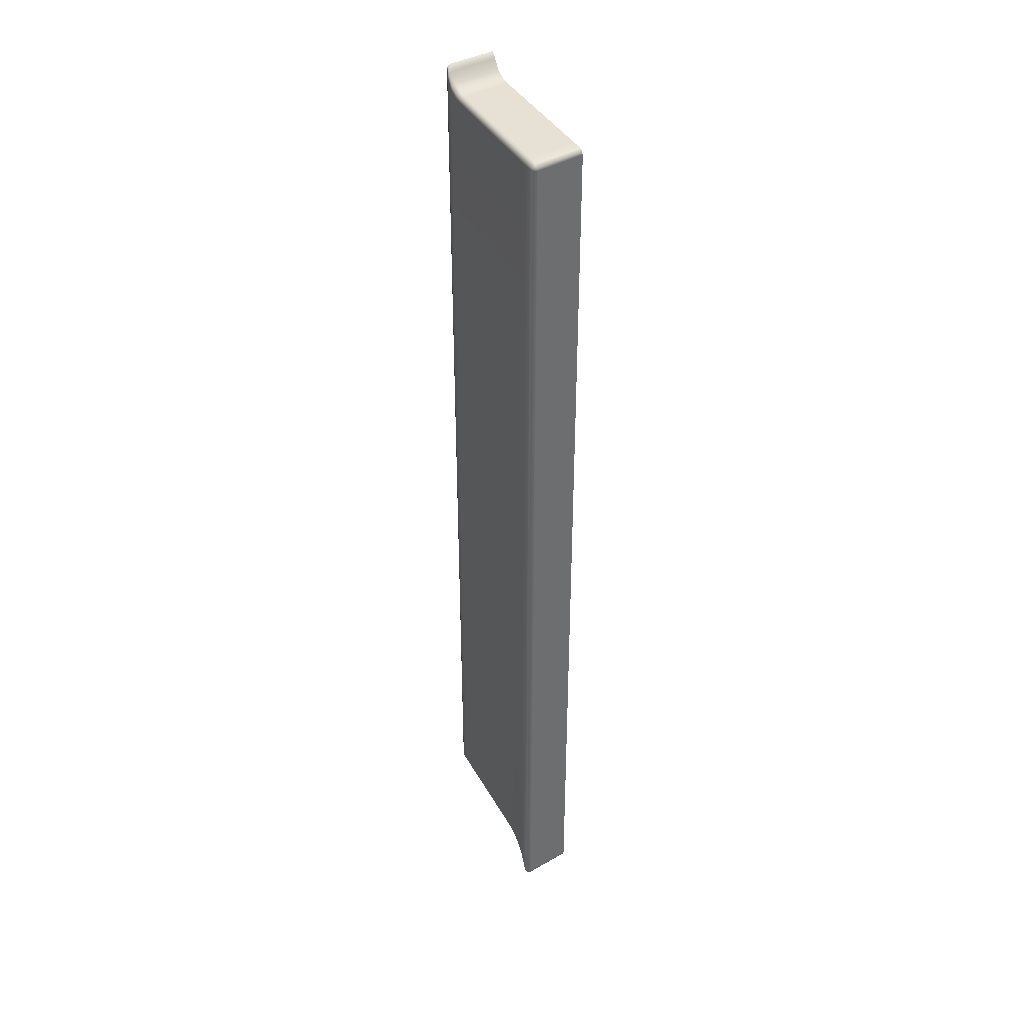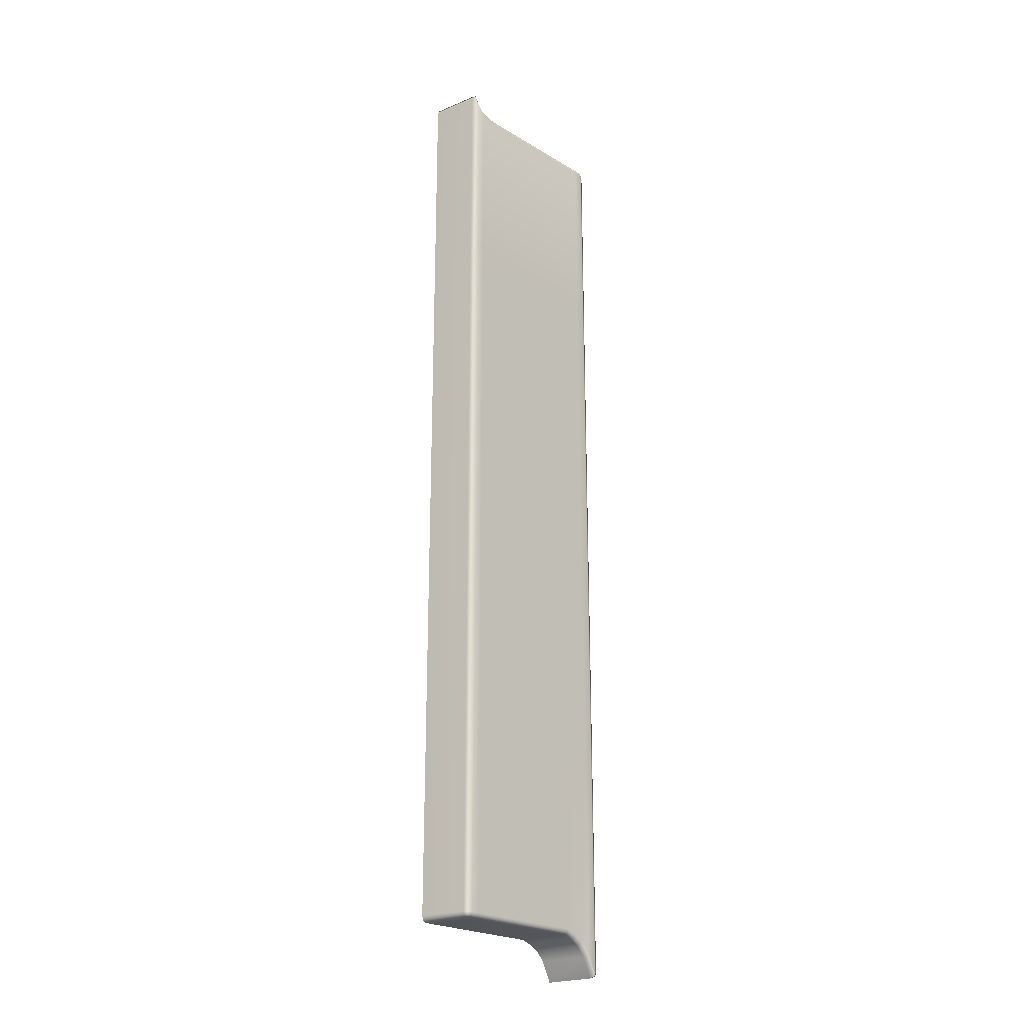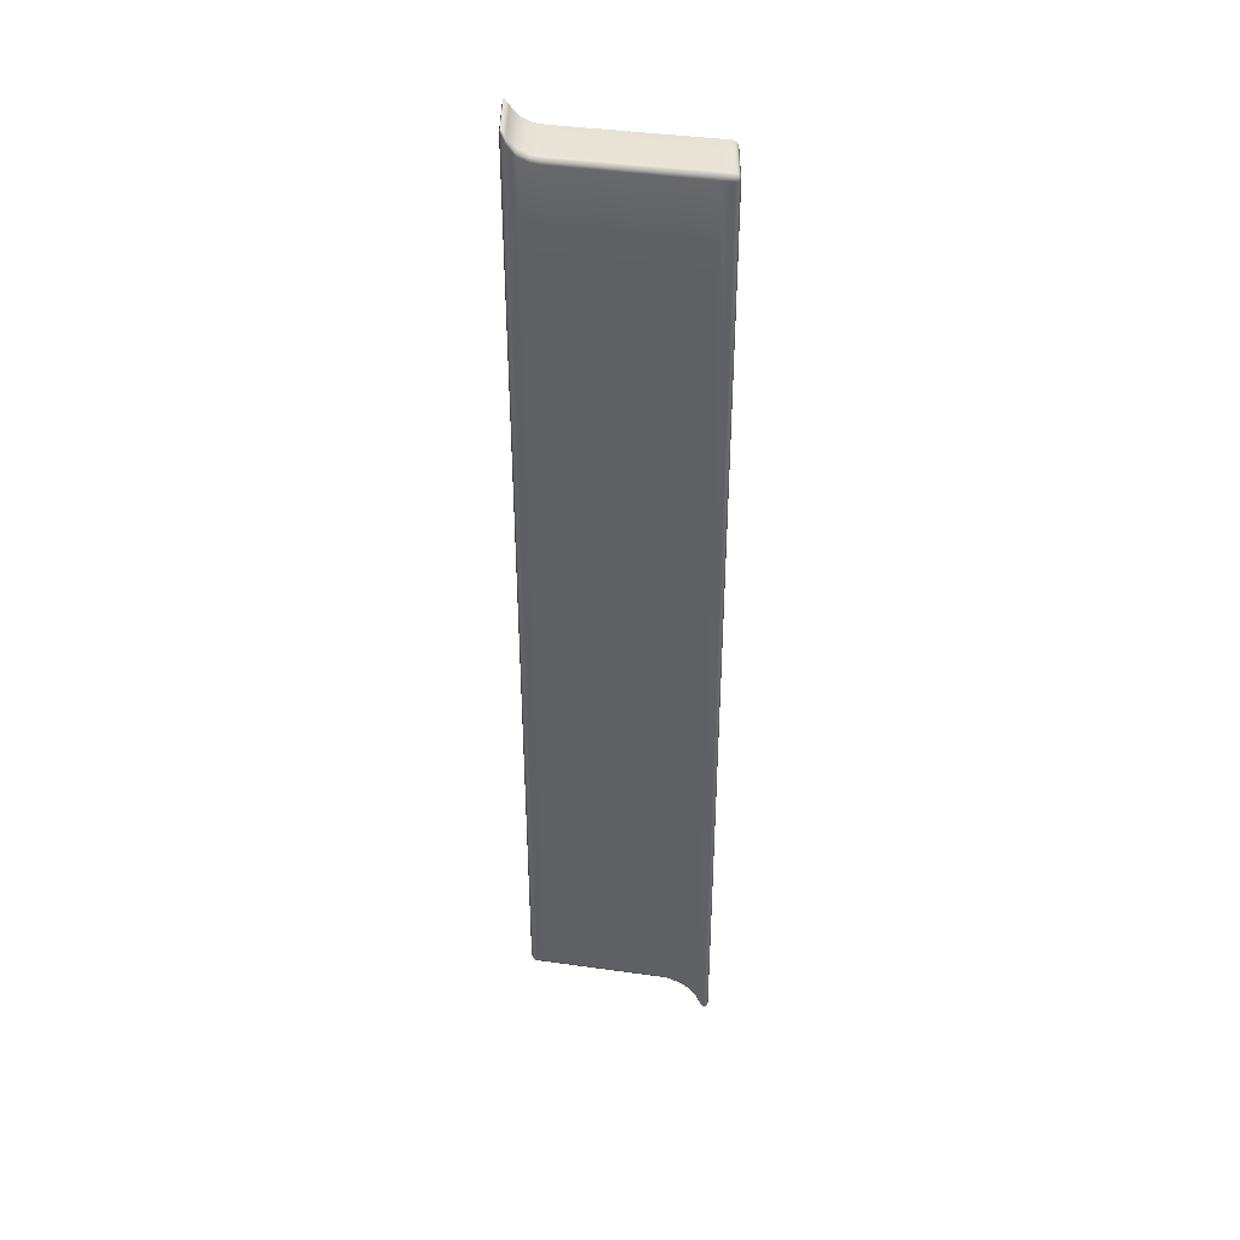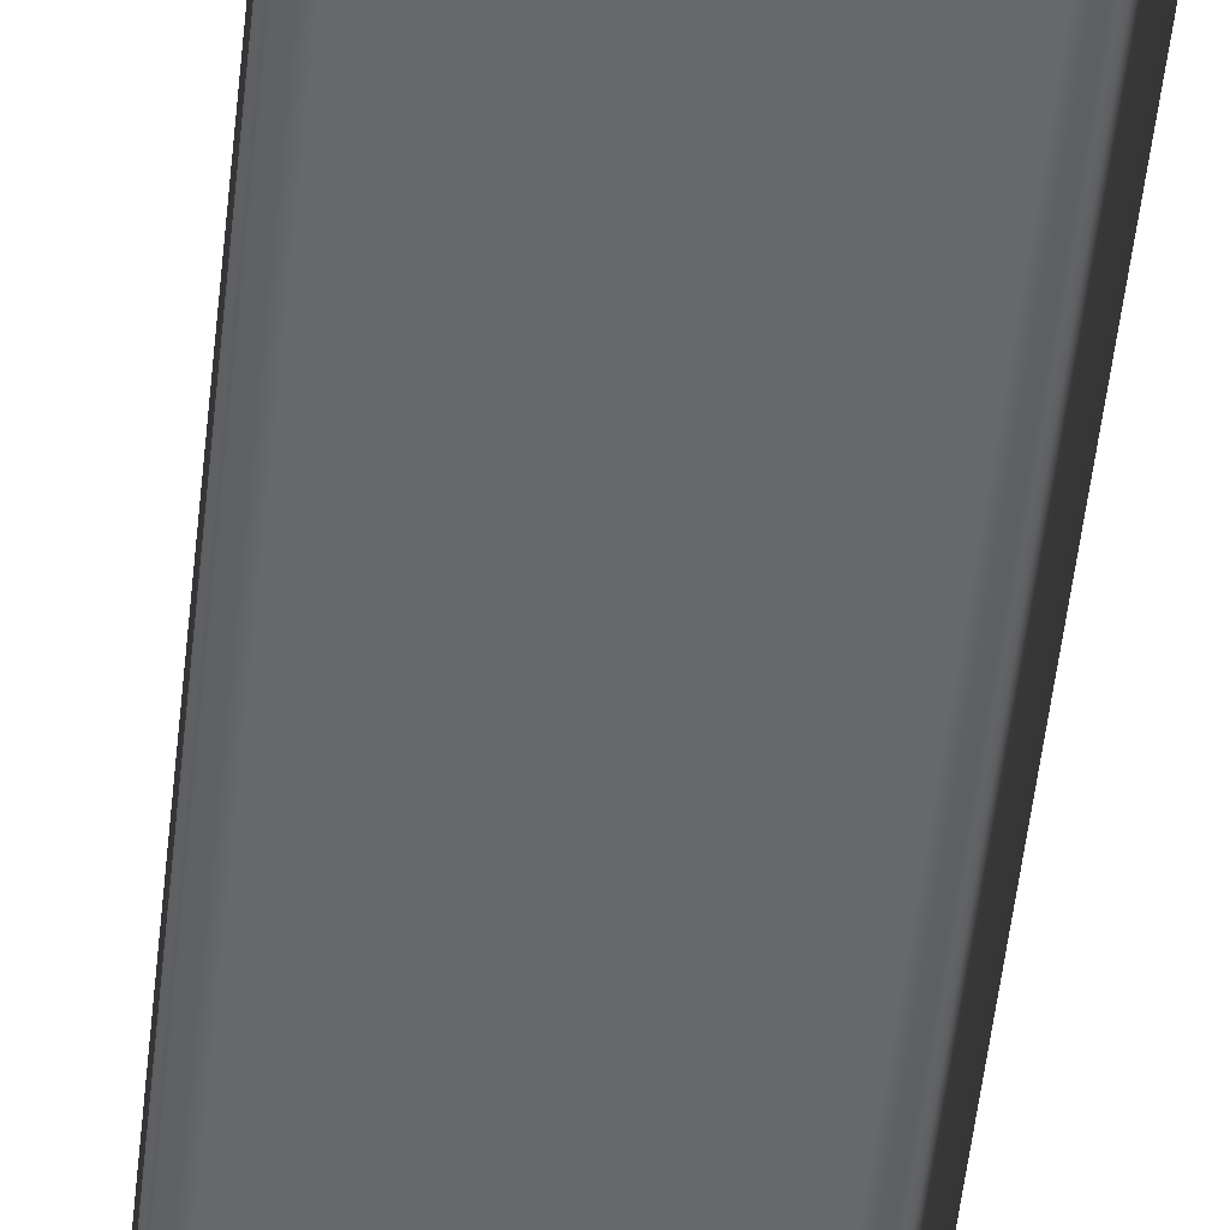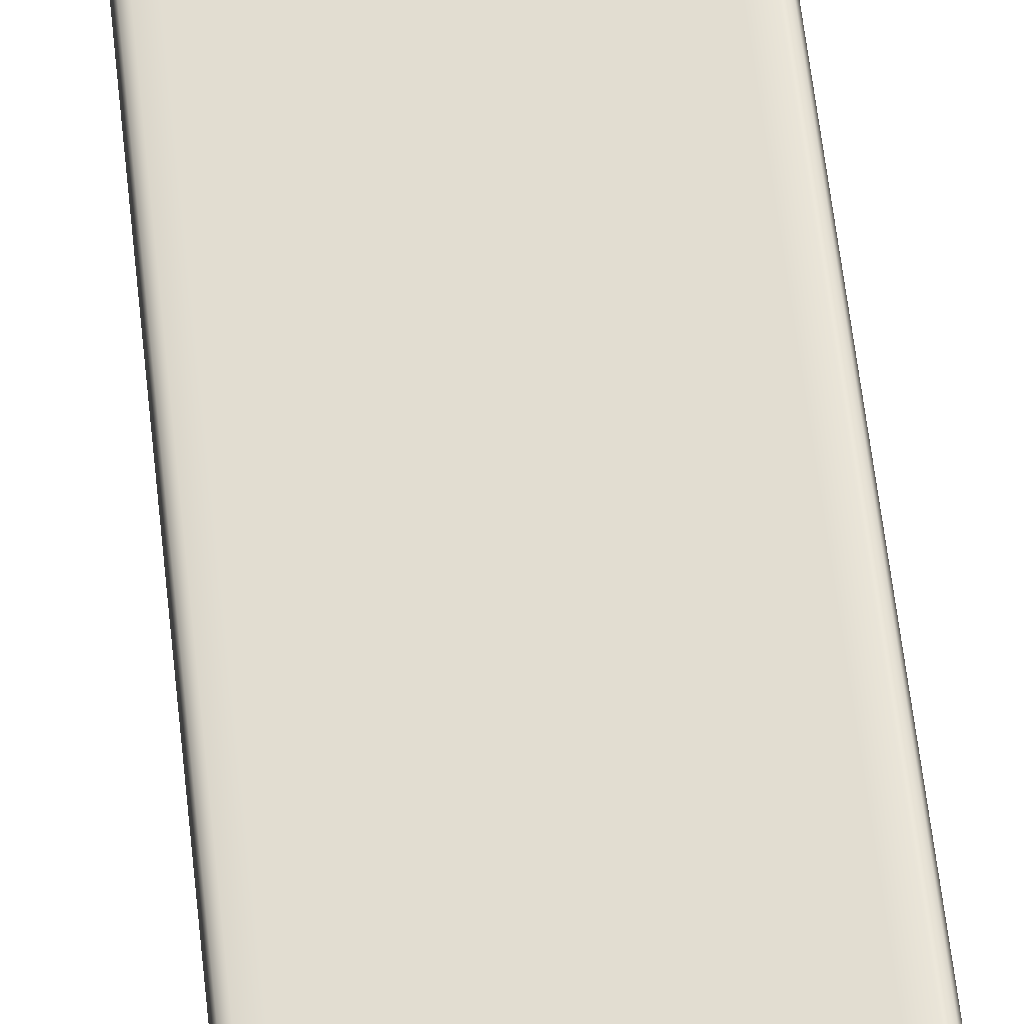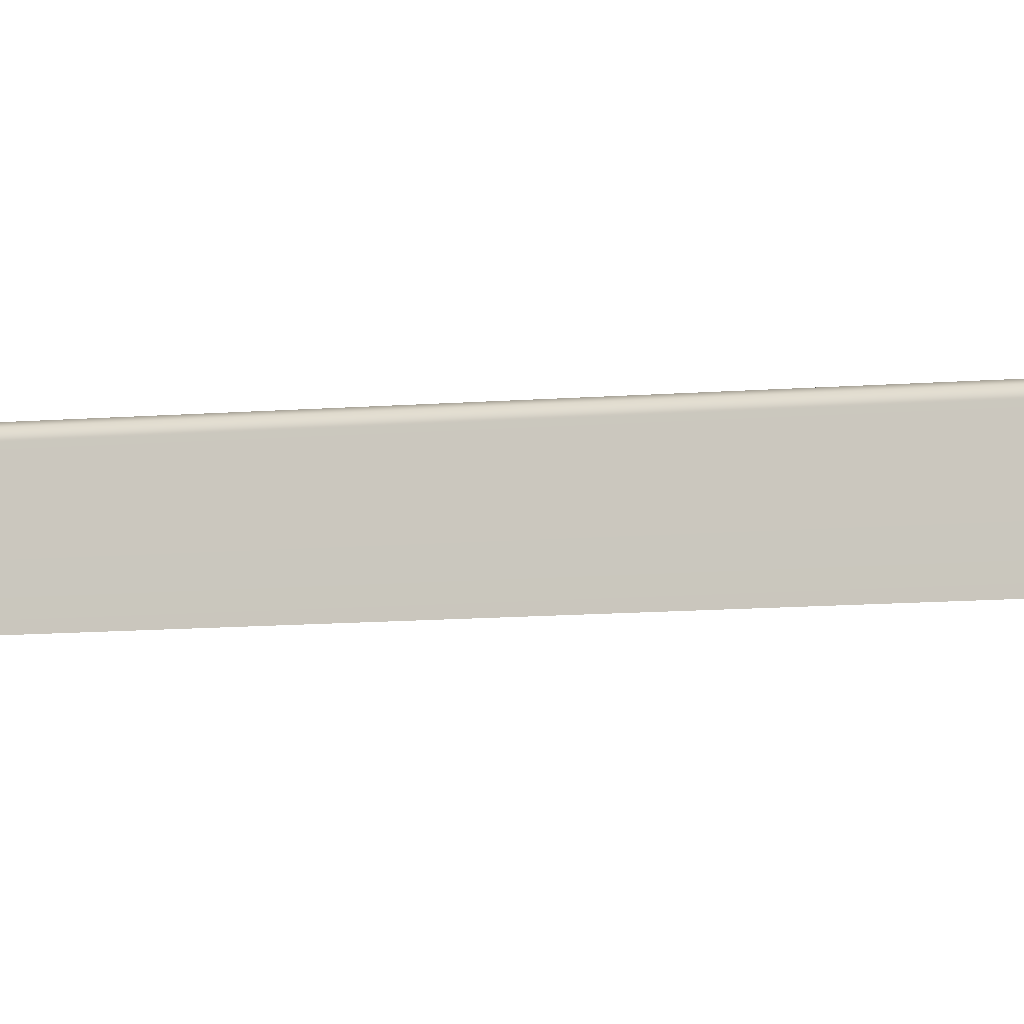
<metadata>
{"format":"obj","ext":"obj","renderer":"f3d","projection":"perspective","resolution":1024,"background":"white","views":[{"elev":38.8,"azim":-125.8,"up":"+Z"},{"elev":-23.1,"azim":125.0,"up":"+Z"},{"elev":40.2,"azim":-179.6,"up":"+Z"},{"elev":-48.5,"azim":-5.8,"up":"+Y"},{"elev":57.3,"azim":173.9,"up":"+Y"},{"elev":-9.5,"azim":103.3,"up":"+Y"}]}
</metadata>
<code>
g ENV_SY02_HW_TopCorner_FloorHP08_MO
v -15.83 0.3117 8.805
v -15.76 1.12 8.906
v -15.76 0.3046 8.902
v -15.83 1.126 8.805
v -15.82 1.191 8.781
v -15.77 1.173 8.895
v -15.94 1.213 8.633
v -15.95 1.148 8.658
v -15.95 0.3335 8.658
v -16.11 1.24 8.563
v -16.12 1.175 8.589
v -16.12 0.3605 8.589
v -16.26 1.264 8.546
v -16.26 1.2 8.571
v -16.26 0.385 8.571
v -18.01 1.555 8.543
v -18.01 1.49 8.571
v -18.01 0.676 8.571
v -18.16 1.582 8.543
v -18.17 1.517 8.571
v -18.17 0.7021 8.571
v -18.32 1.608 8.543
v -18.33 1.543 8.571
v -18.33 0.7287 8.571
v -18.48 1.634 8.542
v -18.48 1.57 8.571
v -18.48 0.7548 8.571
v -18.64 1.661 8.542
v -18.64 1.596 8.571
v -18.64 0.7814 8.571
v -18.71 0.7881 8.547
v -18.71 1.603 8.542
v -18.69 1.655 8.529
v -15.82 1.218 -3.475
v -15.76 1.184 -6.524
v -15.76 1.184 -3.45
v -15.82 1.218 -6.524
v -15.96 1.242 -3.504
v -15.82 1.191 -6.584
v -15.77 1.173 -6.573
v -15.97 1.215 -6.584
v -15.96 1.242 -6.523
v -16.11 1.267 -3.518
v -16.11 1.24 -6.583
v -16.11 1.267 -6.523
v -16.26 1.291 -3.521
v -16.26 1.265 -6.583
v -16.26 1.291 -6.523
v -18.01 1.583 -3.52
v -18.01 1.556 -6.582
v -18.01 1.583 -6.519
v -18.17 1.609 -3.562
v -18.17 1.582 -6.635
v -18.17 1.609 -6.571
v -18.32 1.636 -3.625
v -18.33 1.609 -6.714
v -18.33 1.636 -6.65
v -18.48 1.662 -3.758
v -18.48 1.635 -6.88
v -18.48 1.662 -6.815
v -18.64 1.689 -4.026
v -18.64 1.662 -7.214
v -18.64 1.689 -7.15
v -18.71 1.671 -4.026
v -18.71 1.672 -7.15
v -18.69 1.658 -7.202
v -18.71 1.603 8.542
v -18.71 0.7881 8.547
v -18.73 0.7885 8.486
v -18.73 1.604 8.471
v -18.7 1.668 8.471
v -18.69 1.655 8.529
v -18.7 1.669 5.347
v -18.73 1.605 5.347
v -18.73 0.7885 5.358
v -18.7 1.67 2.223
v -18.73 1.607 2.223
v -18.73 0.7885 2.229
v -18.71 1.67 -0.9015
v -18.73 1.609 -0.9015
v -18.73 0.7885 -0.8991
v -18.71 1.671 -4.026
v -18.73 1.611 -4.026
v -18.73 0.7885 -4.028
v -18.71 1.672 -7.15
v -18.73 1.613 -7.15
v -18.73 0.7885 -7.156
v -18.71 0.7881 -7.217
v -18.71 1.607 -7.214
v -18.69 1.658 -7.202
v -18.71 1.607 -7.214
v -18.71 0.7881 -7.217
v -18.64 0.7814 -7.241
v -18.64 1.596 -7.241
v -18.64 1.662 -7.214
v -18.69 1.658 -7.202
v -18.48 1.635 -6.88
v -18.48 1.57 -6.906
v -18.48 0.7548 -6.906
v -18.33 1.609 -6.714
v -18.33 1.543 -6.741
v -18.33 0.7287 -6.741
v -18.17 1.582 -6.635
v -18.17 1.517 -6.661
v -18.17 0.7021 -6.661
v -18.01 1.556 -6.582
v -18.01 1.49 -6.608
v -18.01 0.676 -6.608
v -16.26 1.265 -6.583
v -16.26 1.2 -6.608
v -16.26 0.385 -6.608
v -16.11 1.24 -6.583
v -16.12 1.175 -6.608
v -16.12 0.3605 -6.608
v -15.97 1.215 -6.584
v -15.97 1.151 -6.608
v -15.97 0.3363 -6.608
v -15.82 1.191 -6.584
v -15.83 1.126 -6.608
v -15.83 0.3117 -6.608
v -15.76 0.3046 -6.579
v -15.76 1.12 -6.584
v -15.77 1.173 -6.573
v -15.76 1.12 -6.584
v -15.76 0.3046 -6.579
v -15.73 0.3038 -6.508
v -15.73 1.119 -6.524
v -15.76 1.184 -6.524
v -15.77 1.173 -6.573
v -15.76 1.184 -3.45
v -15.73 1.119 -3.45
v -15.73 0.3038 -3.441
v -15.76 1.184 -0.3755
v -15.73 1.119 -0.3755
v -15.73 0.3038 -0.3728
v -15.76 1.184 2.699
v -15.73 1.119 2.698
v -15.73 0.3038 2.695
v -15.76 1.184 5.773
v -15.73 1.119 5.772
v -15.73 0.3038 5.763
v -15.76 1.184 8.847
v -15.73 1.119 8.846
v -15.73 0.3038 8.831
v -15.76 0.3046 8.902
v -15.76 1.12 8.906
v -15.77 1.173 8.895
v -15.76 1.184 8.847
v -15.77 1.173 8.895
v -15.82 1.191 8.781
v -15.82 1.218 8.72
v -15.76 1.184 5.773
v -15.82 1.218 5.672
v -15.94 1.24 5.553
v -15.94 1.24 8.572
v -15.94 1.213 8.633
v -16.11 1.267 5.497
v -16.11 1.267 8.502
v -16.11 1.24 8.563
v -16.26 1.291 5.483
v -16.26 1.291 8.484
v -16.26 1.264 8.546
v -18 1.582 5.476
v -18 1.582 8.475
v -18.01 1.555 8.543
v -18.16 1.609 5.465
v -18.16 1.608 8.474
v -18.16 1.582 8.543
v -18.32 1.635 5.448
v -18.32 1.635 8.473
v -18.32 1.608 8.543
v -18.48 1.661 5.415
v -18.48 1.661 8.472
v -18.48 1.634 8.542
v -18.64 1.688 5.347
v -18.63 1.687 8.471
v -18.64 1.661 8.542
v -18.7 1.668 8.471
v -18.7 1.669 5.347
v -18.69 1.655 8.529
v -18.71 1.67 -0.9015
v -18.71 1.671 -4.026
v -18.64 1.689 -4.026
v -18.64 1.688 -0.9015
v -18.48 1.662 -3.758
v -18.48 1.662 -0.7002
v -18.32 1.636 -3.625
v -18.32 1.636 -0.6007
v -18.17 1.609 -3.562
v -18.16 1.609 -0.5531
v -18.01 1.583 -3.52
v -18.01 1.582 -0.521
v -16.26 1.291 -3.521
v -16.26 1.291 -0.5198
v -16.11 1.267 -3.518
v -16.11 1.267 -0.5127
v -15.96 1.242 -3.504
v -15.95 1.241 -0.4849
v -15.82 1.218 -3.475
v -15.82 1.218 -0.4259
v -15.76 1.184 -3.45
v -15.76 1.184 -0.3755
v -18.7 1.67 2.223
v -18.71 1.67 -0.9015
v -18.64 1.688 -0.9015
v -18.64 1.688 2.223
v -18.48 1.662 -0.7002
v -18.48 1.662 2.357
v -18.32 1.636 -0.6007
v -18.32 1.635 2.424
v -18.16 1.609 -0.5531
v -18.16 1.609 2.456
v -18.01 1.582 -0.521
v -18 1.582 2.477
v -16.26 1.291 -0.5198
v -16.26 1.291 2.481
v -16.11 1.267 -0.5127
v -16.11 1.267 2.492
v -15.95 1.241 -0.4849
v -15.95 1.241 2.534
v -15.82 1.218 -0.4259
v -15.82 1.218 2.623
v -15.76 1.184 -0.3755
v -15.76 1.184 2.699
v -18.7 1.669 5.347
v -18.7 1.67 2.223
v -18.64 1.688 2.223
v -18.64 1.688 5.347
v -18.48 1.662 2.357
v -18.48 1.661 5.415
v -18.32 1.635 2.424
v -18.32 1.635 5.448
v -18.16 1.609 2.456
v -18.16 1.609 5.465
v -18 1.582 2.477
v -18 1.582 5.476
v -16.26 1.291 2.481
v -16.26 1.291 5.483
v -16.11 1.267 2.492
v -16.11 1.267 5.497
v -15.95 1.241 2.534
v -15.94 1.24 5.553
v -15.82 1.218 2.623
v -15.82 1.218 5.672
v -15.76 1.184 2.699
v -15.76 1.184 5.773
g ENV_SY02_HW_TopCorner_FloorHP08_MO_0
f 3 2 1
f 2 4 1
f 4 2 5
f 2 6 5
f 5 7 4
f 4 8 1
f 7 8 4
f 8 9 1
f 7 10 8
f 8 11 9
f 10 11 8
f 11 12 9
f 10 13 11
f 11 14 12
f 13 14 11
f 14 15 12
f 13 16 14
f 14 17 15
f 16 17 14
f 17 18 15
f 16 19 17
f 17 20 18
f 19 20 17
f 20 21 18
f 19 22 20
f 20 23 21
f 22 23 20
f 23 24 21
f 22 25 23
f 23 26 24
f 25 26 23
f 26 27 24
f 25 28 26
f 26 29 27
f 28 29 26
f 29 30 27
f 31 30 29
f 32 31 29
f 29 28 32
f 28 33 32
f 36 35 34
f 35 37 34
f 34 37 38
f 37 35 39
f 35 40 39
f 37 39 41
f 37 42 38
f 42 37 41
f 38 42 43
f 42 41 44
f 42 45 43
f 45 42 44
f 43 45 46
f 45 44 47
f 45 48 46
f 48 45 47
f 46 48 49
f 48 47 50
f 48 51 49
f 51 48 50
f 49 51 52
f 51 50 53
f 51 54 52
f 54 51 53
f 52 54 55
f 54 53 56
f 54 57 55
f 57 54 56
f 55 57 58
f 57 56 59
f 57 60 58
f 60 57 59
f 58 60 61
f 60 59 62
f 60 63 61
f 63 60 62
f 61 63 64
f 63 65 64
f 63 62 65
f 62 66 65
f 69 68 67
f 70 69 67
f 70 67 71
f 67 72 71
f 71 73 70
f 70 74 69
f 73 74 70
f 74 75 69
f 73 76 74
f 74 77 75
f 76 77 74
f 77 78 75
f 76 79 77
f 77 80 78
f 79 80 77
f 80 81 78
f 79 82 80
f 80 83 81
f 82 83 80
f 83 84 81
f 82 85 83
f 83 86 84
f 85 86 83
f 86 87 84
f 88 87 86
f 89 88 86
f 86 85 89
f 85 90 89
f 93 92 91
f 94 93 91
f 94 91 95
f 91 96 95
f 95 97 94
f 94 98 93
f 97 98 94
f 98 99 93
f 97 100 98
f 98 101 99
f 100 101 98
f 101 102 99
f 100 103 101
f 101 104 102
f 103 104 101
f 104 105 102
f 103 106 104
f 104 107 105
f 106 107 104
f 107 108 105
f 106 109 107
f 107 110 108
f 109 110 107
f 110 111 108
f 109 112 110
f 110 113 111
f 112 113 110
f 113 114 111
f 112 115 113
f 113 116 114
f 115 116 113
f 116 117 114
f 115 118 116
f 116 119 117
f 118 119 116
f 119 120 117
f 121 120 119
f 122 121 119
f 119 118 122
f 118 123 122
f 126 125 124
f 127 126 124
f 127 124 128
f 124 129 128
f 127 128 130
f 127 131 126
f 131 127 130
f 131 132 126
f 131 130 133
f 131 134 132
f 134 131 133
f 134 135 132
f 134 133 136
f 134 137 135
f 137 134 136
f 137 138 135
f 137 136 139
f 137 140 138
f 140 137 139
f 140 141 138
f 140 139 142
f 140 143 141
f 143 140 142
f 143 144 141
f 144 143 145
f 143 146 145
f 143 142 146
f 142 147 146
f 150 149 148
f 151 150 148
f 148 152 151
f 152 153 151
f 153 154 151
f 151 155 150
f 154 155 151
f 155 156 150
f 154 157 155
f 155 158 156
f 157 158 155
f 158 159 156
f 157 160 158
f 158 161 159
f 160 161 158
f 161 162 159
f 160 163 161
f 161 164 162
f 163 164 161
f 164 165 162
f 163 166 164
f 164 167 165
f 166 167 164
f 167 168 165
f 166 169 167
f 167 170 168
f 169 170 167
f 170 171 168
f 169 172 170
f 170 173 171
f 172 173 170
f 173 174 171
f 172 175 173
f 173 176 174
f 175 176 173
f 176 177 174
f 176 175 178
f 176 178 177
f 175 179 178
f 178 180 177
f 183 182 181
f 184 183 181
f 185 183 184
f 186 185 184
f 187 185 186
f 188 187 186
f 189 187 188
f 190 189 188
f 191 189 190
f 192 191 190
f 193 191 192
f 194 193 192
f 195 193 194
f 196 195 194
f 197 195 196
f 198 197 196
f 199 197 198
f 200 199 198
f 201 199 200
f 202 201 200
f 205 204 203
f 206 205 203
f 207 205 206
f 208 207 206
f 209 207 208
f 210 209 208
f 211 209 210
f 212 211 210
f 213 211 212
f 214 213 212
f 215 213 214
f 216 215 214
f 217 215 216
f 218 217 216
f 219 217 218
f 220 219 218
f 221 219 220
f 222 221 220
f 223 221 222
f 224 223 222
f 227 226 225
f 228 227 225
f 229 227 228
f 230 229 228
f 231 229 230
f 232 231 230
f 233 231 232
f 234 233 232
f 235 233 234
f 236 235 234
f 237 235 236
f 238 237 236
f 239 237 238
f 240 239 238
f 241 239 240
f 242 241 240
f 243 241 242
f 244 243 242
f 245 243 244
f 246 245 244

</code>
